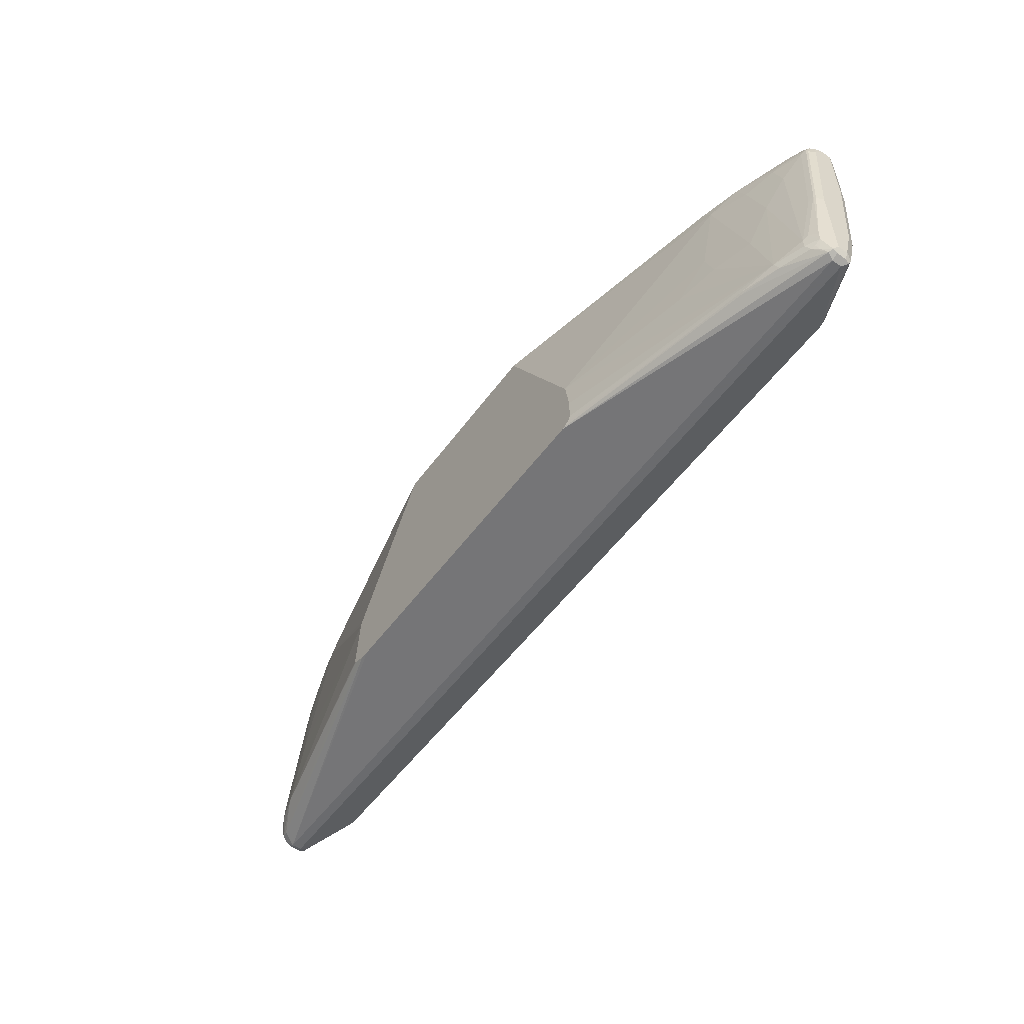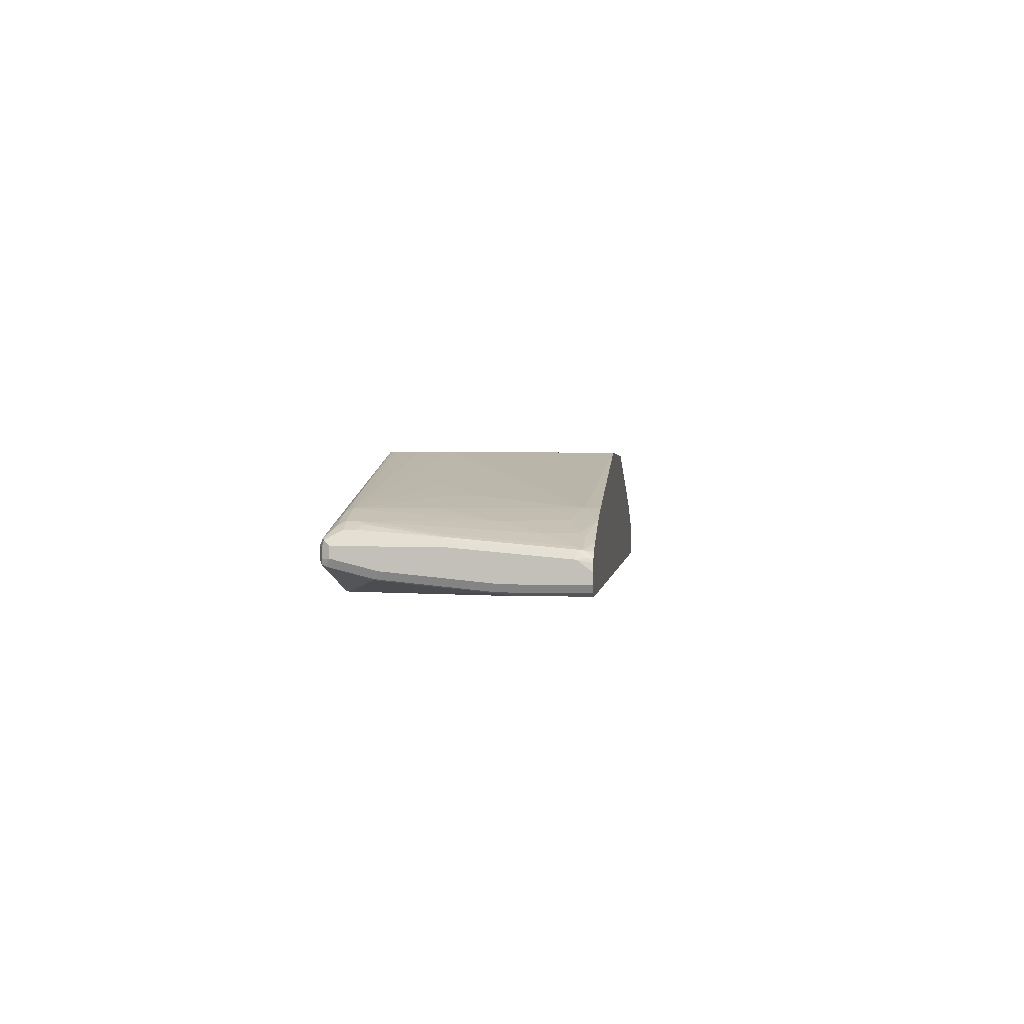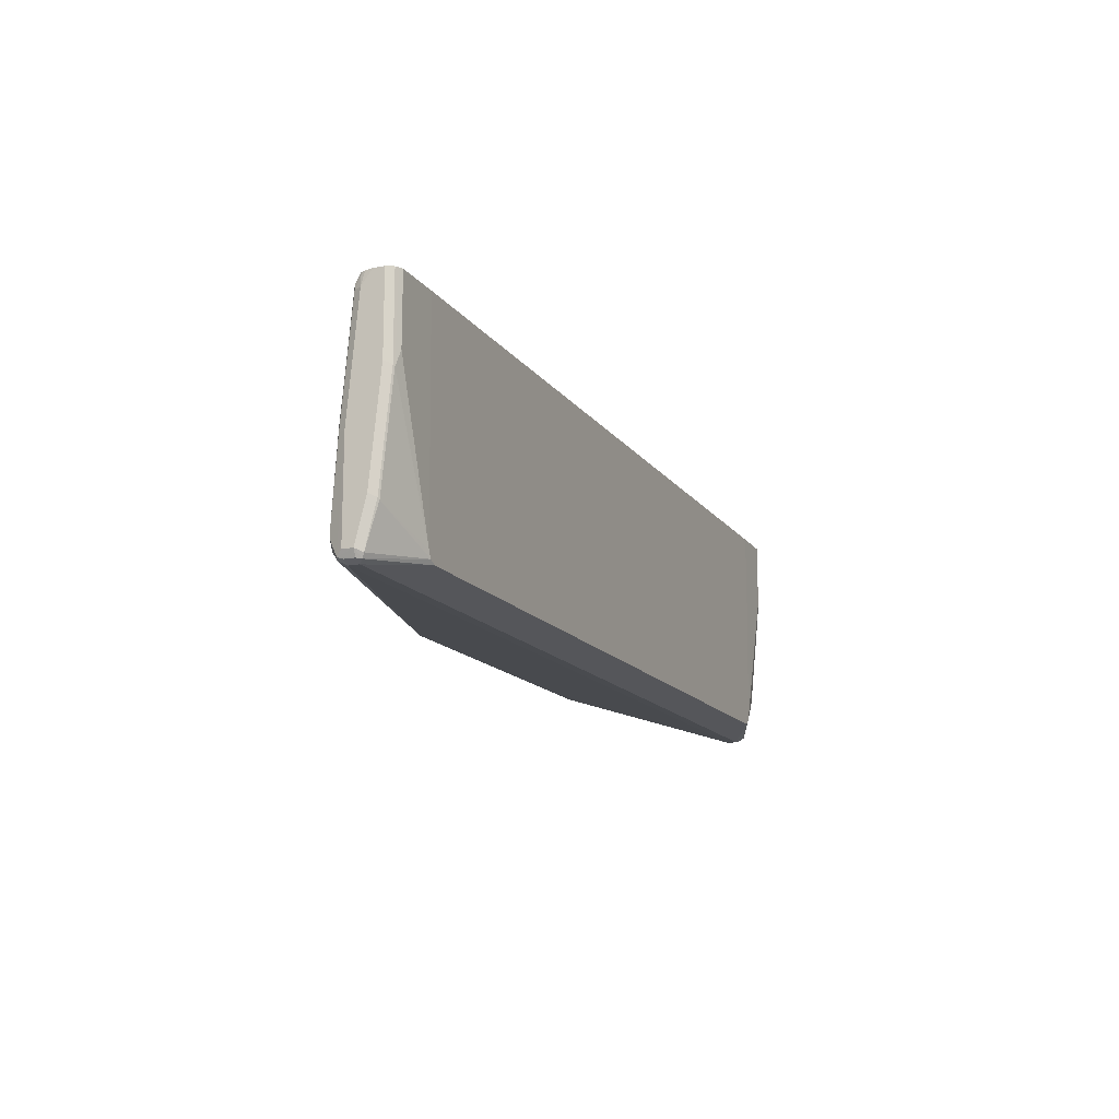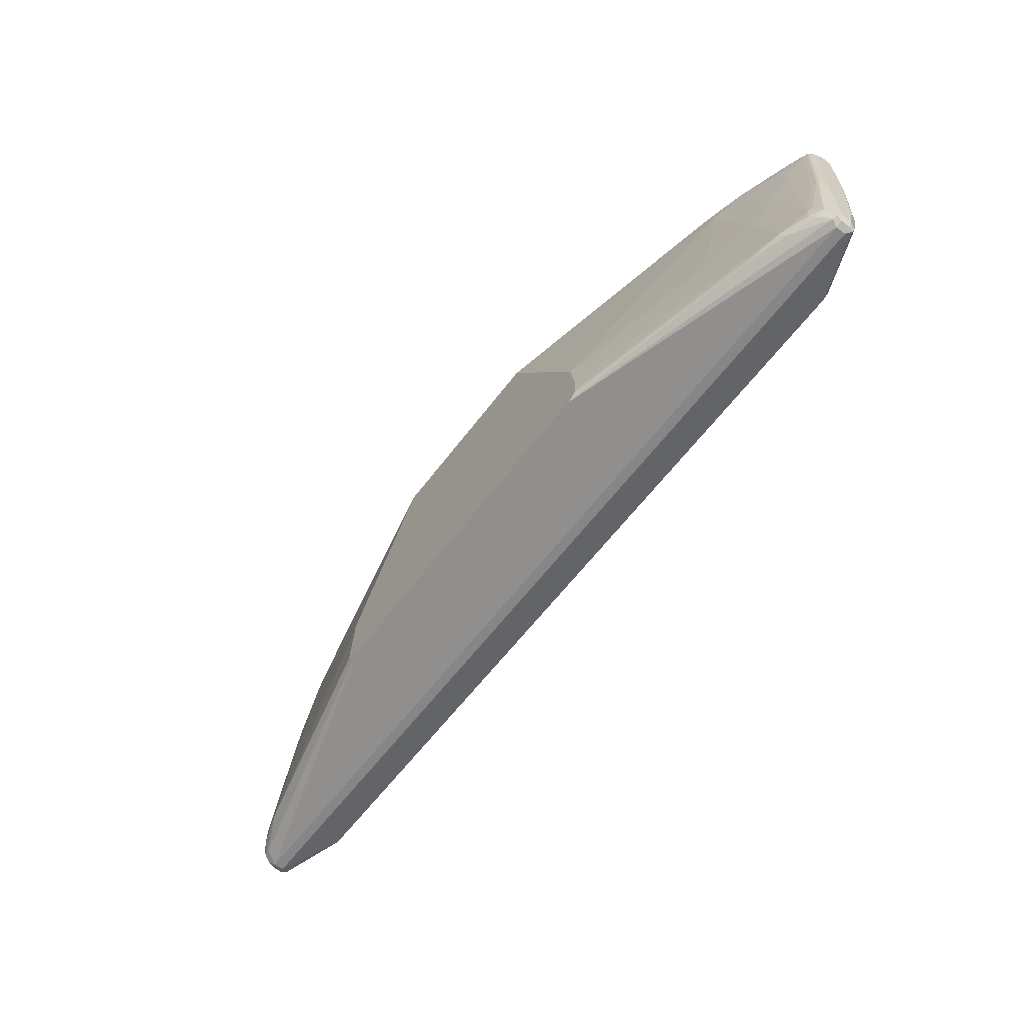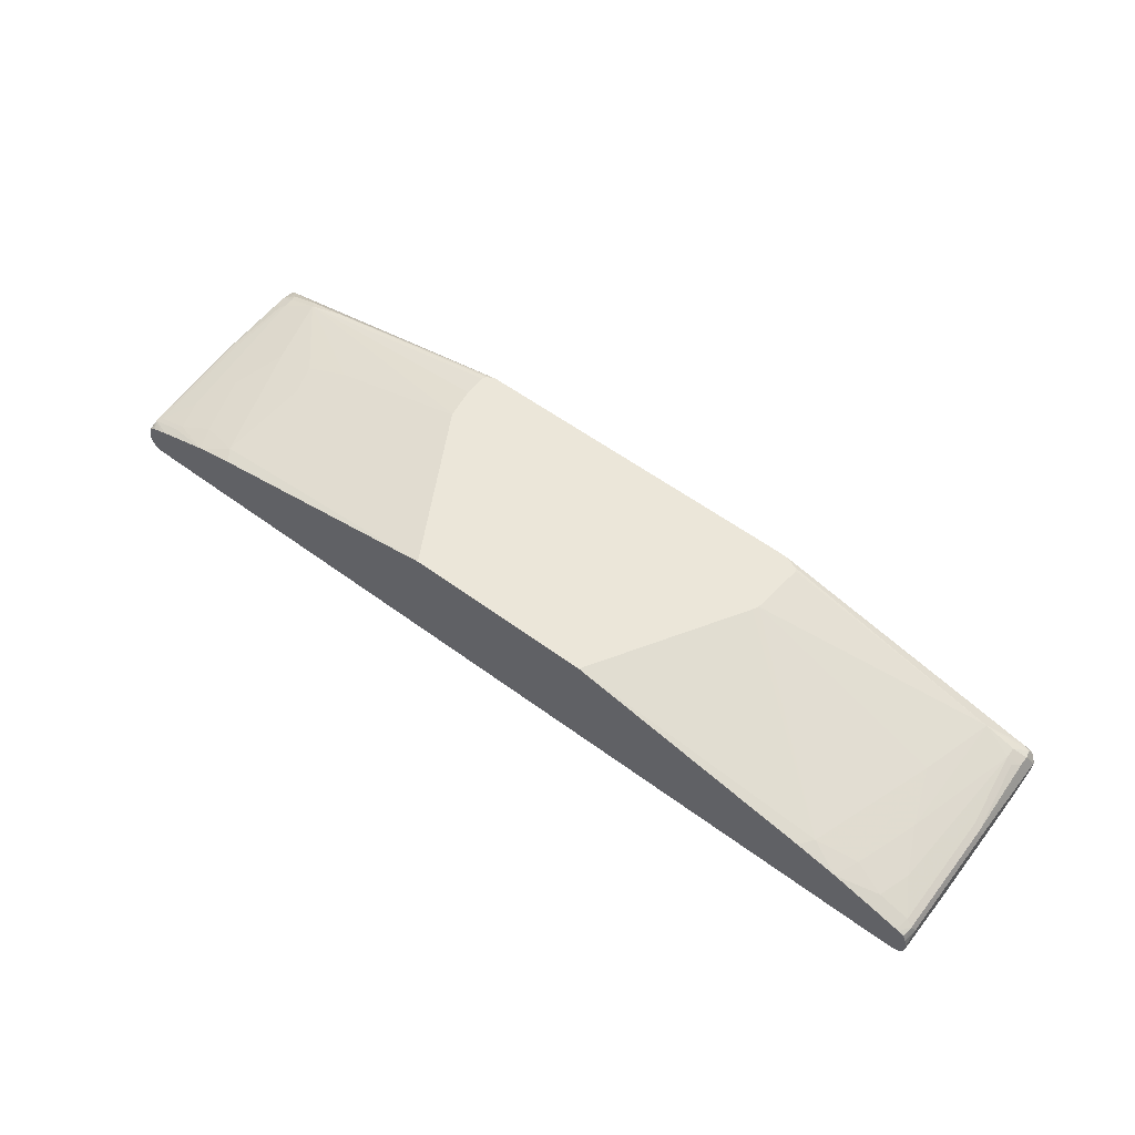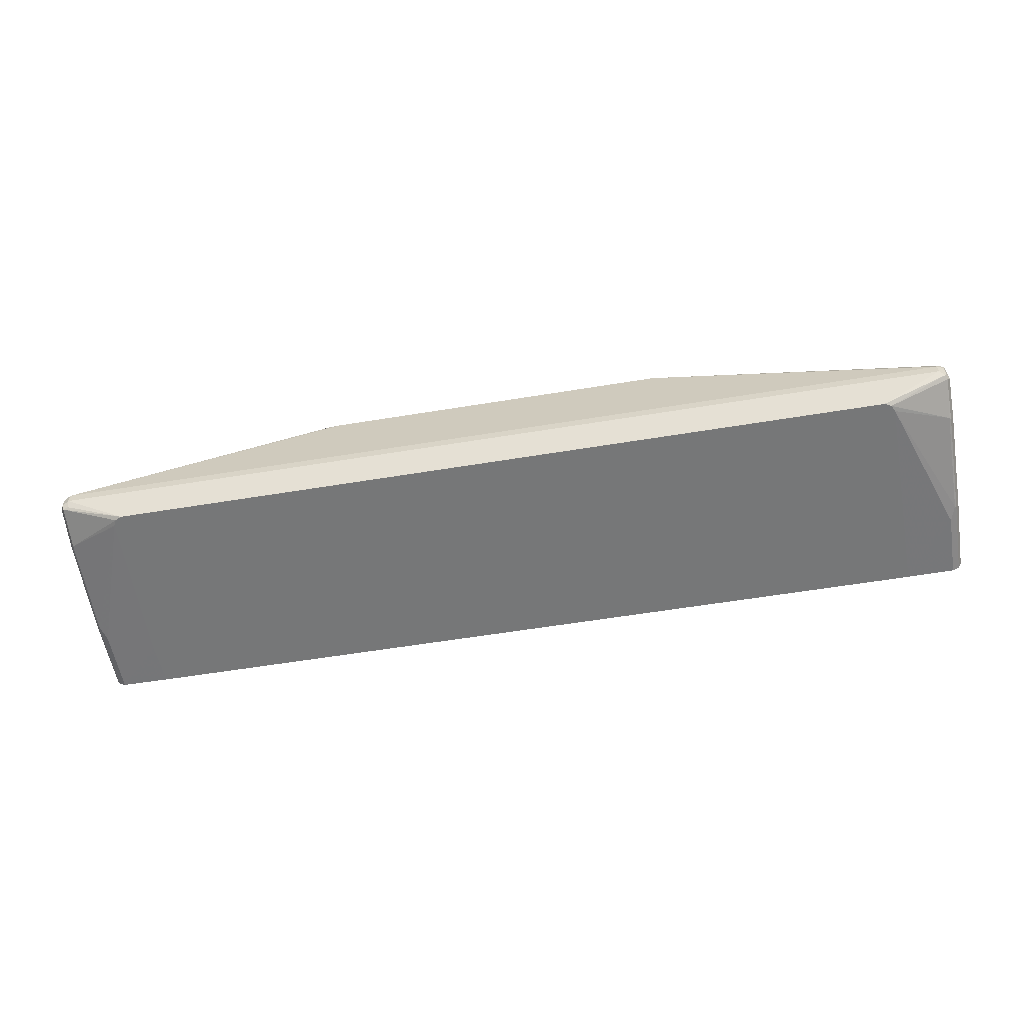
<metadata>
{"format":"obj","ext":"obj","renderer":"f3d","projection":"perspective","resolution":1024,"background":"white","views":[{"elev":-53.3,"azim":54.6,"up":"+Y"},{"elev":0.9,"azim":95.8,"up":"+Z"},{"elev":-14.2,"azim":112.5,"up":"+Y"},{"elev":-62.0,"azim":52.8,"up":"+Y"},{"elev":56.5,"azim":-142.3,"up":"+Z"},{"elev":-57.0,"azim":9.8,"up":"+Z"}]}
</metadata>
<code>
v -0.8386 -0.4846 0.05592
v -0.3167 -0.4659 0.2085
v -0.3347 -0.4652 0.2085
v -0.8262 -0.4722 0.08078
v -0.8418 -0.4691 0.07768
v -0.848 -0.4753 0.06525
v -0.851 -0.4784 0.04972
v -0.8386 -0.4846 0.03729
v 0.8386 -0.4846 0.05592
v 0.3132 -0.4659 0.2085
v -0.3575 -0.4562 0.2085
v -0.7641 -0.4473 0.1118
v -0.8448 -0.4535 0.08078
v -0.8574 -0.4659 0.05592
v -0.82 -0.4473 0.09321
v -0.851 -0.4784 0.03107
v -0.848 -0.4753 0.0233
v -0.8386 -0.4784 0.02486
v -0.7268 -0.4659 -0.01943
v 0.8386 -0.4846 0.03729
v 0.848 -0.4799 0.02796
v 0.851 -0.4784 0.05592
v 0.8527 -0.4753 0.06525
v 0.8448 -0.4784 0.06835
v 0.3172 -0.4651 0.2085
v -0.3609 -0.4541 0.2085
v -0.7268 -0.3169 0.1118
v -0.7641 -0.2237 0.09321
v -0.82 -0.4287 0.09321
v -0.3616 -0.4508 0.2085
v -0.3523 -0.3524 0.2085
v -0.8448 -0.4349 0.08078
v -0.8574 -0.2982 0.05592
v -0.8574 -0.4659 0.03729
v -0.851 -0.4659 0.02486
v -0.848 -0.4007 0.004668
v -0.7392 -0.4597 -0.01943
v -0.7285 -0.4652 -0.01943
v 0.7268 -0.4659 -0.01943
v 0.851 -0.4722 0.02486
v 0.8574 -0.4659 0.03729
v 0.851 -0.4784 0.03729
v 0.7273 -0.4657 -0.01943
v 0.7392 -0.4597 -0.01943
v 0.8574 -0.4659 0.05592
v 0.8574 -0.2982 0.05592
v 0.8448 -0.4287 0.08078
v 0.8448 -0.4473 0.08078
v 0.8364 -0.4659 0.07922
v 0.8262 -0.4597 0.08699
v 0.7703 -0.4597 0.1056
v 0.6957 -0.4597 0.1243
v 0.3273 -0.46 0.2085
v 0.6989 -0.4566 0.1258
v -0.6523 -0.0932 0.1118
v -0.7268 -0.1118 0.09321
v -0.7827 -0.0932 0.07456
v -0.8013 -0.1491 0.07456
v -0.8386 -0.0932 0.05592
v -0.8386 -0.2982 0.07456
v -0.851 -0.292 0.06835
v -0.8324 -0.4225 0.08699
v -0.3466 -0.3411 0.2085
v -0.8574 -0.0932 0.03729
v -0.8574 -0.3914 0.01866
v -0.851 -0.3914 0.00623
v -0.851 -0.2051 -0.01243
v -0.848 -0.2143 -0.01397
v -0.7454 -0.4473 -0.01943
v -0.7448 -0.4489 -0.01943
v 0.848 -0.4007 0.004668
v 0.851 -0.3976 0.00623
v 0.8574 -0.3914 0.01866
v 0.7396 -0.4592 -0.01943
v 0.8574 -0.0932 0.03729
v 0.851 -0.2982 0.06835
v 0.848 -0.2889 0.06992
v 0.8294 -0.4194 0.08855
v 0.82 -0.4473 0.09321
v 0.8341 -0.4566 0.08389
v 0.7641 -0.4473 0.1118
v 0.3298 -0.4586 0.2085
v 0.3337 -0.4508 0.2085
v -0.6336 -0.06809 0.1118
v -0.6476 -0.06809 0.1084
v -0.7082 -0.06809 0.09321
v -0.1845 -0.06809 0.2085
v -0.778 -0.06809 0.0711
v -0.8339 -0.06809 0.05247
v -0.851 -0.08701 0.04972
v -0.8539 -0.06809 0.03252
v -0.8574 -0.06809 0.01866
v -0.8574 -0.2051 3.84e-06
v -0.851 -0.06809 -0.01243
v -0.8468 -0.06809 -0.01459
v -0.8552 -0.06809 -0.004325
v -0.8386 -0.1864 -0.01863
v -0.7543 -0.1491 -0.01943
v 0.848 -0.2143 -0.01397
v 0.851 -0.2112 -0.01243
v 0.7454 -0.4473 -0.01943
v 0.8574 -0.2051 3.84e-06
v 0.8574 -0.06809 0.01866
v 0.8542 -0.06809 0.03229
v 0.8527 -0.07457 0.03961
v 0.851 -0.0932 0.04972
v 0.848 -0.08391 0.05126
v 0.8386 -0.0932 0.05592
v 0.8386 -0.2982 0.07456
v 0.82 -0.4287 0.09321
v 0.7641 -0.2237 0.09321
v 0.7268 -0.3169 0.1118
v 0.6523 -0.3169 0.1305
v 0.5777 -0.3355 0.1491
v 0.3238 -0.3518 0.2085
v 0.3243 -0.3541 0.2085
v 0.3337 -0.41 0.2085
v 0.1658 -0.06809 0.2085
v -0.8376 -0.06809 0.05097
v -0.848 -0.06992 0.04662
v -0.8524 -0.06809 0.03613
v -0.8574 -0.06809 3.84e-06
v -0.8386 -0.06809 -0.01863
v -0.7506 -0.06809 -0.01943
v 0.8386 -0.1864 -0.01863
v 0.8386 -0.06809 -0.01863
v 0.8451 -0.06809 -0.01537
v 0.851 -0.06809 -0.01243
v 0.7515 -0.06809 -0.01943
v 0.8574 -0.06809 3.84e-06
v 0.8522 -0.06809 0.03664
v 0.8493 -0.06809 0.04124
v 0.8408 -0.06809 0.04704
v 0.8366 -0.06809 0.04921
v 0.82 -0.06809 0.05592
v 0.8079 -0.06809 0.06048
v 0.7921 -0.08391 0.06992
v 0.7827 -0.0932 0.07456
v 0.8013 -0.1491 0.07456
v 0.7268 -0.1118 0.09321
v 0.6523 -0.0932 0.1118
v 0.6336 -0.261 0.1305
v 0.6336 -0.06809 0.1118
v -0.8473 -0.06809 0.04586
v 0.7082 -0.06809 0.09321
f 71 100 72
f 77 110 78
f 77 109 110
f 77 108 109
f 77 107 108
f 77 106 107
f 76 106 77
f 78 110 79
f 75 103 104
f 72 102 73
f 72 100 102
f 71 101 99
f 71 74 101
f 75 105 106
f 75 104 105
f 81 112 113
f 81 110 111
f 84 132 131
f 71 99 100
f 84 133 132
f 84 134 133
f 84 135 134
f 84 136 135
f 84 145 136
f 84 143 145
f 84 118 143
f 84 87 118
f 81 116 117
f 81 115 116
f 81 114 115
f 81 113 114
f 81 111 112
f 79 110 81
f 81 117 83
f 57 88 89
f 68 97 69
f 55 85 86
f 55 84 85
f 54 83 82
f 54 81 83
f 53 54 82
f 51 54 52
f 55 86 56
f 51 81 54
f 50 79 51
f 50 80 79
f 49 80 50
f 48 80 49
f 48 79 80
f 84 131 104
f 51 79 81
f 69 97 98
f 55 63 87
f 56 86 57
f 68 95 97
f 67 96 94
f 67 95 68
f 67 94 95
f 65 67 66
f 65 93 67
f 55 87 84
f 64 90 91
f 59 61 60
f 59 90 61
f 59 89 90
f 57 86 88
f 57 59 58
f 57 89 59
f 64 91 92
f 84 104 103
f 104 131 105
f 84 130 128
f 111 140 112
f 111 138 140
f 110 139 111
f 108 110 109
f 108 139 110
f 108 138 139
f 111 139 138
f 108 137 138
f 107 136 137
f 107 135 136
f 107 134 135
f 107 133 134
f 107 132 133
f 105 107 106
f 107 137 108
f 105 132 107
f 112 140 141
f 113 141 142
f 48 78 79
f 141 145 143
f 140 145 141
f 138 145 140
f 137 145 138
f 136 145 137
f 112 141 113
f 125 129 126
f 119 144 120
f 118 141 143
f 115 141 118
f 115 142 141
f 114 142 115
f 113 142 114
f 120 144 121
f 84 103 130
f 105 131 132
f 100 130 102
f 84 144 119
f 84 121 144
f 84 91 121
f 84 92 91
f 84 122 92
f 84 96 122
f 84 119 89
f 84 94 96
f 84 123 95
f 84 124 123
f 84 129 124
f 84 126 129
f 84 127 126
f 84 128 127
f 84 95 94
f 101 129 125
f 84 89 88
f 84 86 85
f 100 128 130
f 99 128 100
f 99 127 128
f 99 126 127
f 99 125 126
f 99 101 125
f 84 88 86
f 98 123 124
f 95 123 97
f 93 122 96
f 90 119 120
f 90 121 91
f 90 120 121
f 89 119 90
f 97 123 98
f 47 78 48
f 67 93 96
f 47 76 77
f 12 29 15
f 12 28 29
f 12 27 28
f 11 26 12
f 9 24 10
f 9 23 24
f 12 26 30
f 9 22 23
f 9 20 21
f 8 39 20
f 8 19 39
f 8 18 19
f 8 17 18
f 8 16 17
f 9 21 22
f 7 34 16
f 12 30 31
f 13 32 33
f 17 36 37
f 17 66 36
f 17 35 66
f 17 34 35
f 16 34 17
f 14 65 34
f 12 31 27
f 14 93 65
f 14 92 122
f 14 64 92
f 14 33 64
f 13 29 32
f 13 15 29
f 13 33 14
f 14 122 93
f 17 37 38
f 7 14 34
f 5 15 13
f 2 53 82
f 2 25 53
f 2 10 25
f 1 10 2
f 1 9 10
f 1 20 9
f 2 82 83
f 1 8 20
f 1 7 16
f 1 6 7
f 1 5 6
f 1 4 5
f 1 3 4
f 1 2 3
f 1 16 8
f 6 14 7
f 2 83 117
f 2 116 115
f 5 12 15
f 5 14 6
f 5 13 14
f 4 11 12
f 4 12 5
f 3 11 4
f 2 117 116
f 2 11 3
f 2 30 26
f 2 31 30
f 2 63 31
f 2 87 63
f 2 118 87
f 2 115 118
f 2 26 11
f 17 38 19
f 10 24 25
f 19 38 37
f 34 66 35
f 34 65 66
f 33 90 64
f 33 61 90
f 32 62 61
f 32 61 33
f 36 66 67
f 31 63 55
f 29 61 62
f 29 60 61
f 29 59 60
f 29 58 59
f 47 77 78
f 28 56 57
f 29 62 32
f 36 67 68
f 36 68 69
f 36 69 70
f 46 76 47
f 46 106 76
f 46 75 106
f 44 74 71
f 41 46 45
f 41 75 46
f 41 103 75
f 41 130 103
f 41 102 130
f 41 73 102
f 17 19 18
f 40 73 41
f 40 72 73
f 40 71 72
f 36 70 37
f 28 58 29
f 28 57 58
f 40 44 71
f 27 56 28
f 21 42 22
f 21 41 42
f 21 40 41
f 20 39 21
f 19 43 39
f 19 44 43
f 21 39 43
f 19 74 44
f 19 124 129
f 19 98 124
f 19 69 98
f 19 70 69
f 19 37 70
f 27 31 55
f 19 101 74
f 21 43 44
f 19 129 101
f 22 42 23
f 27 55 56
f 21 44 40
f 25 54 53
f 25 52 54
f 24 51 52
f 24 50 51
f 24 49 50
f 24 52 25
f 23 49 24
f 23 41 45
f 23 48 49
f 23 47 48
f 23 46 47
f 23 42 41
f 23 45 46

</code>
